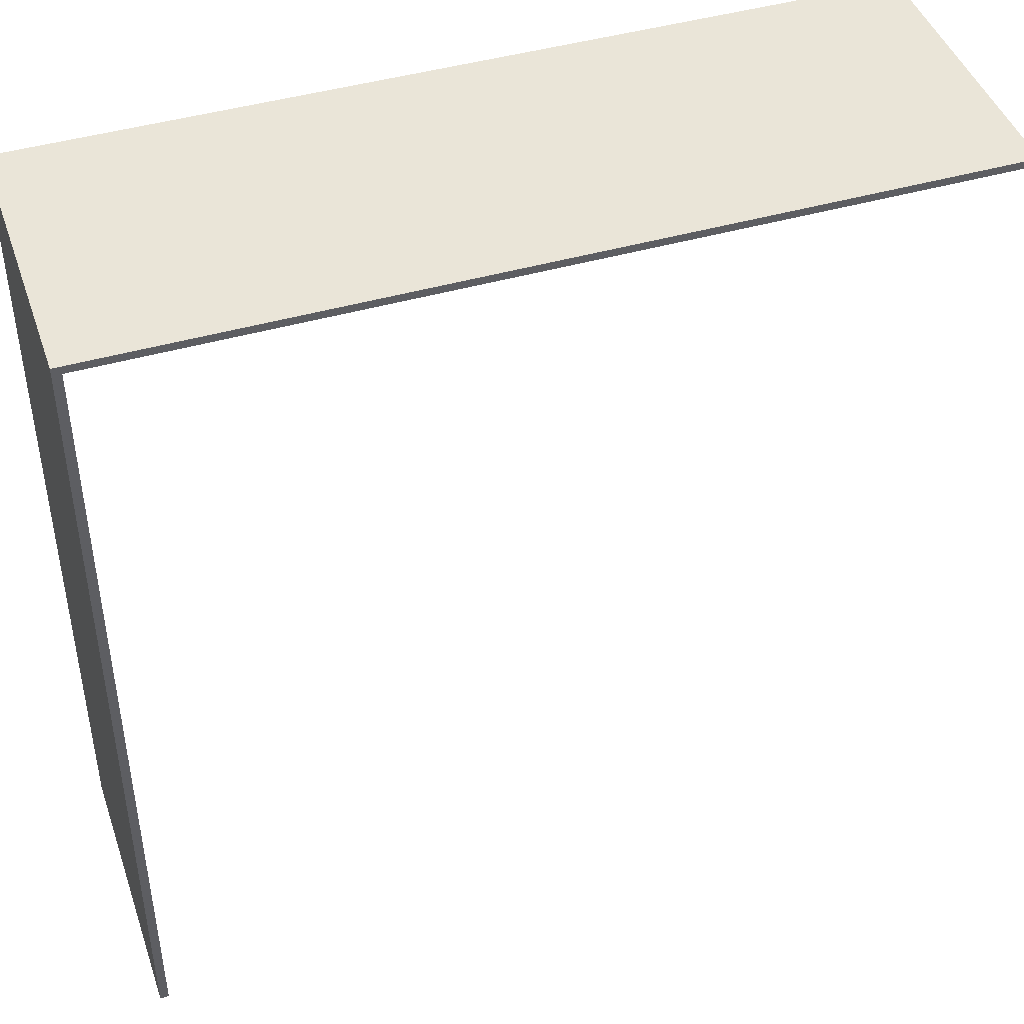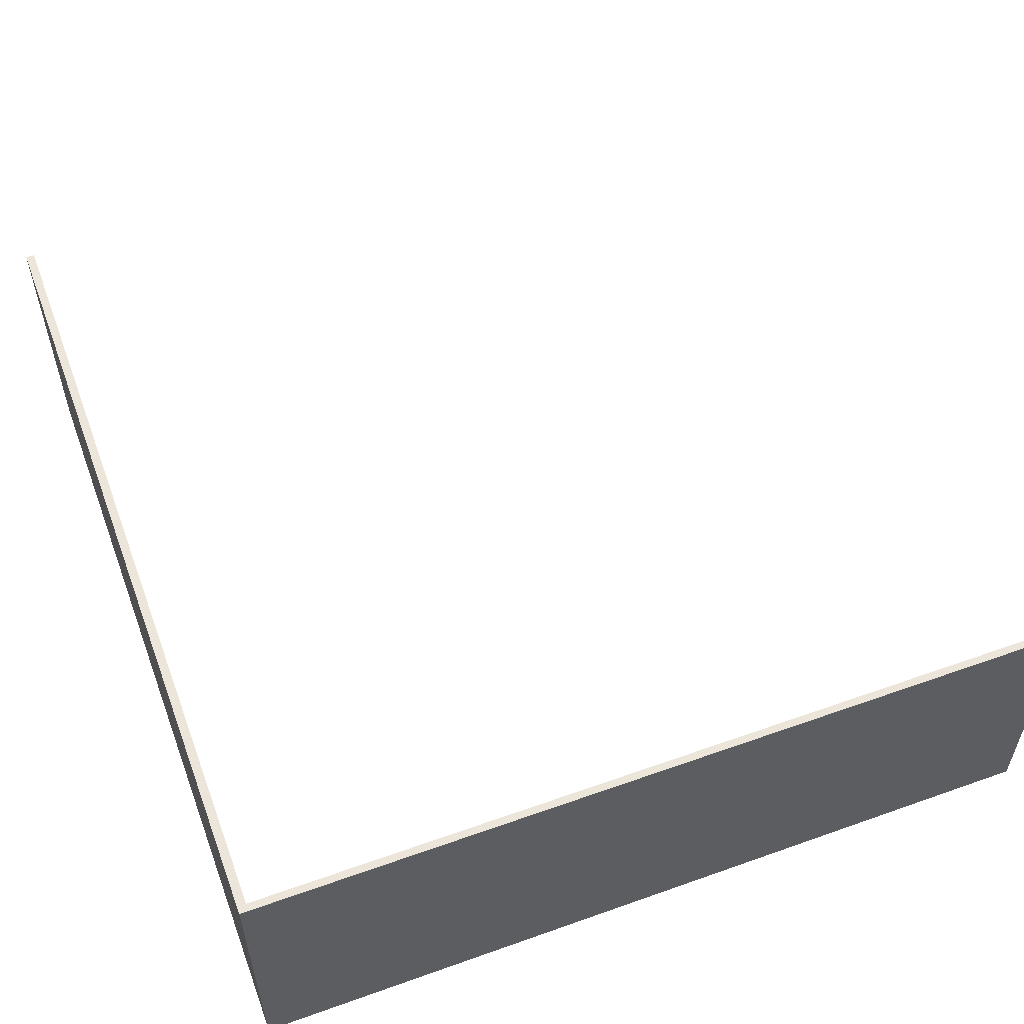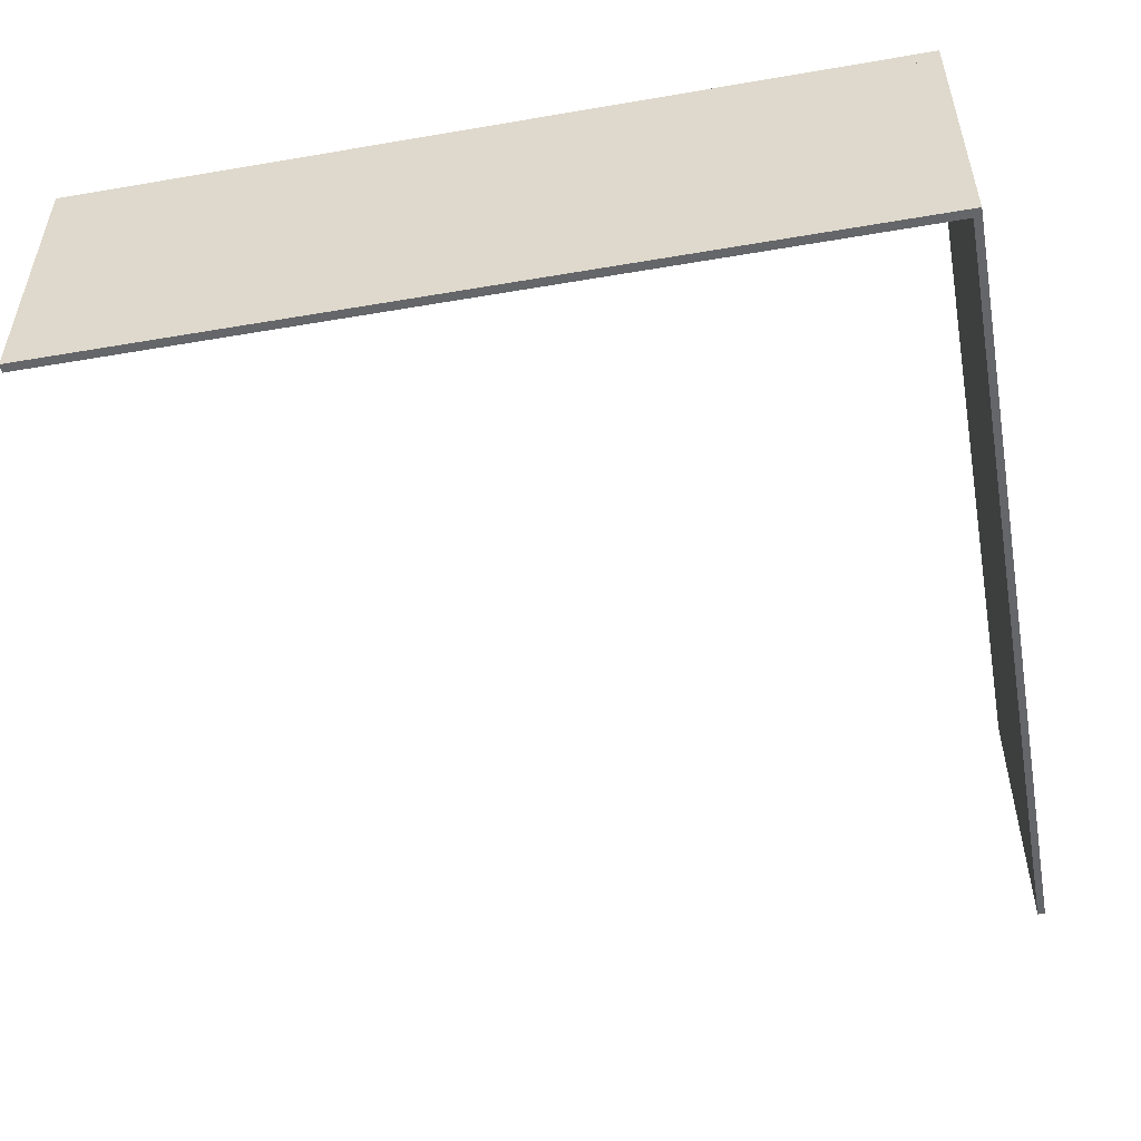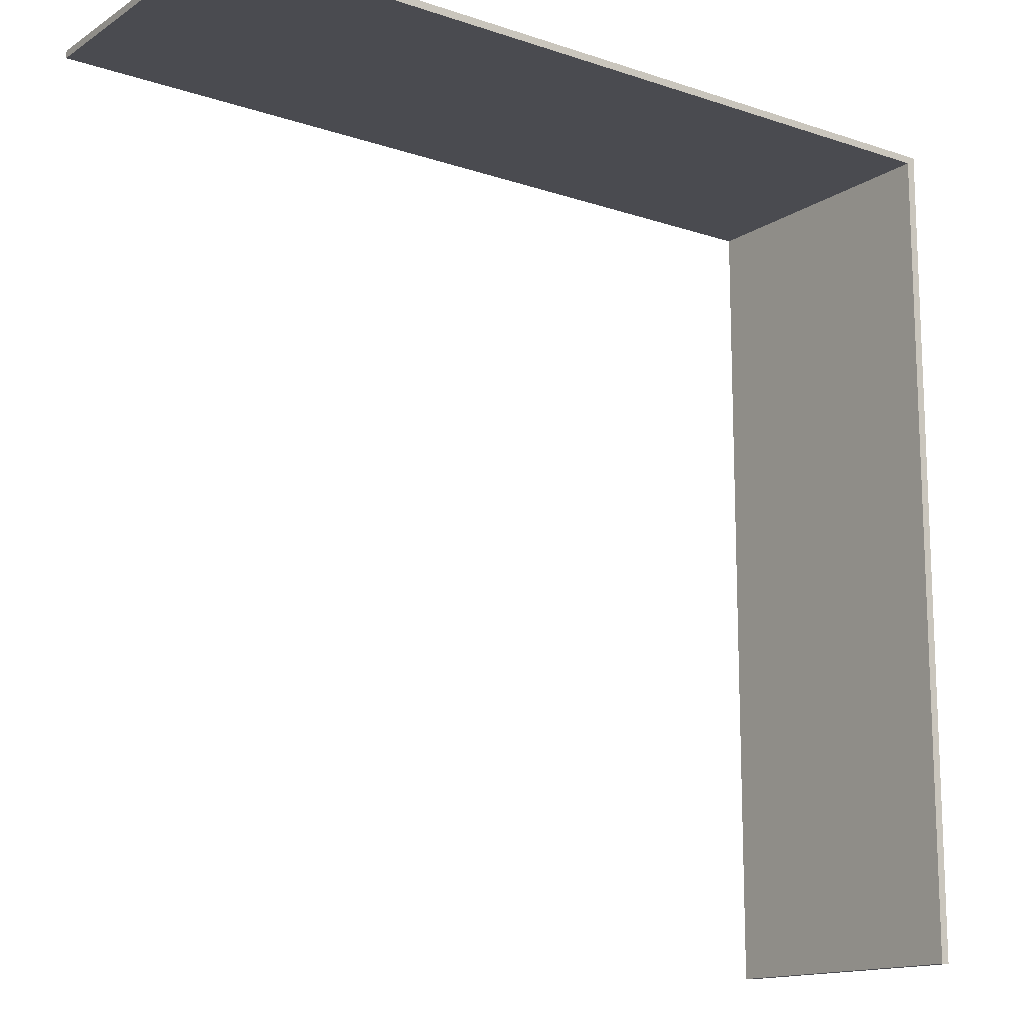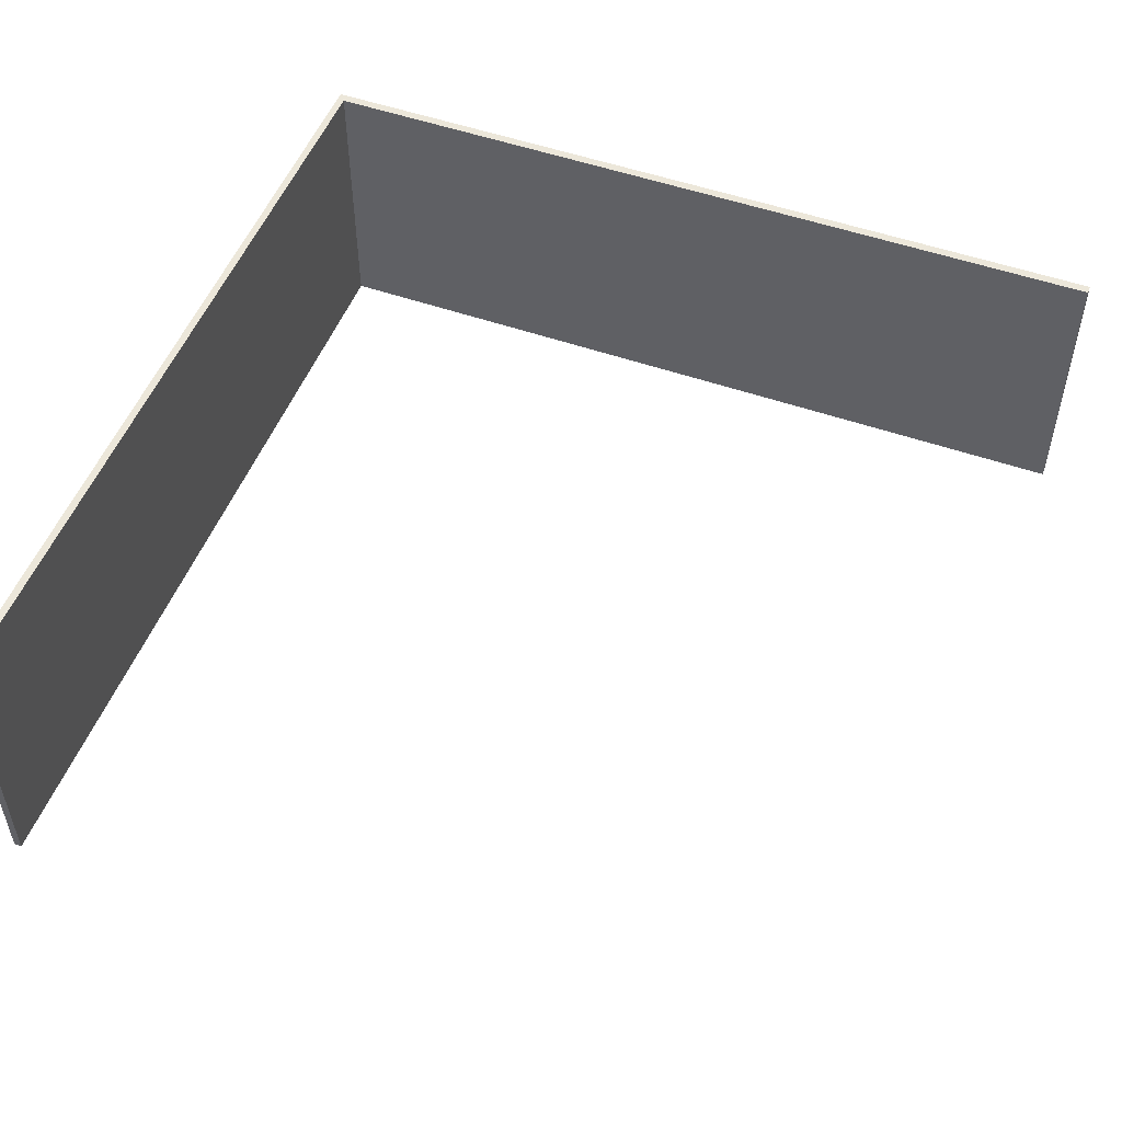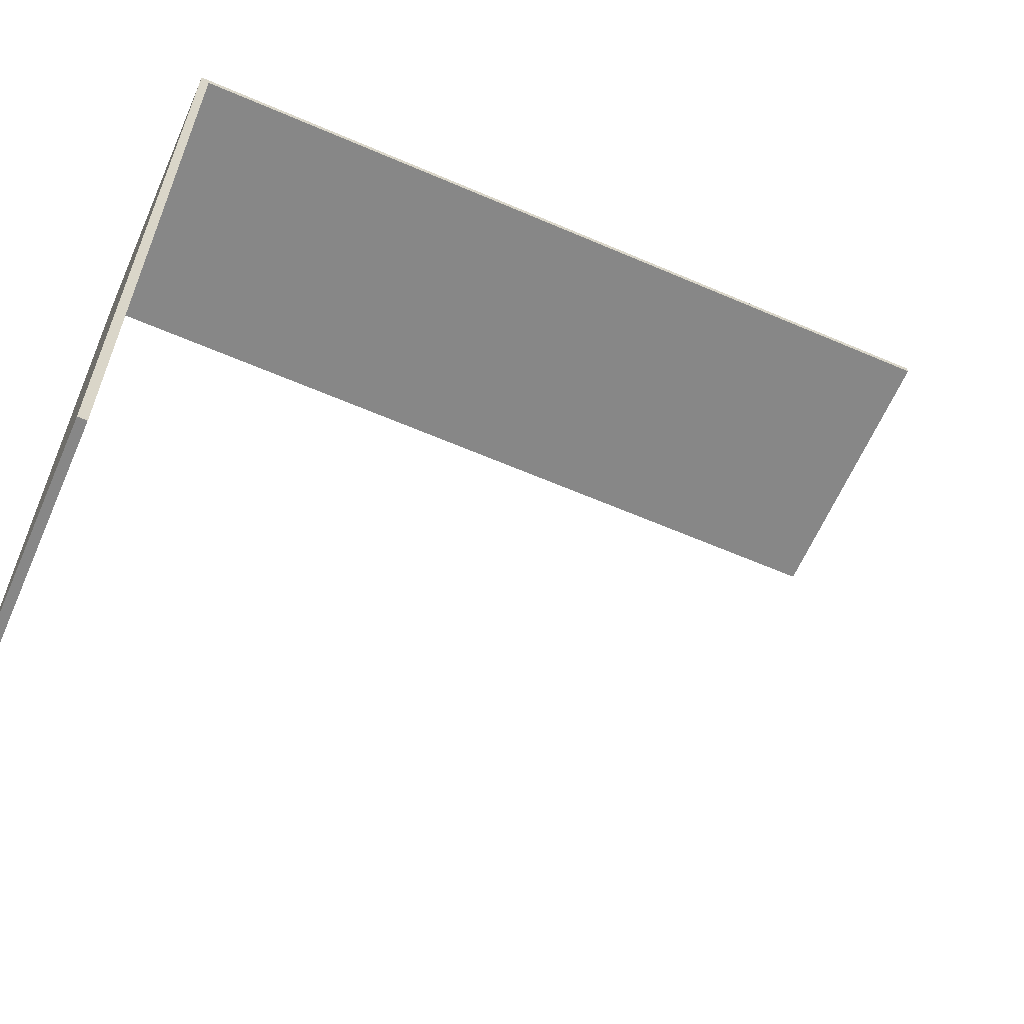
<metadata>
{"format":"obj","ext":"obj","renderer":"f3d","projection":"perspective","resolution":1024,"background":"white","views":[{"elev":44.6,"azim":-18.6,"up":"+Z"},{"elev":55.5,"azim":-20.5,"up":"+Y"},{"elev":-51.8,"azim":-79.5,"up":"+Y"},{"elev":-14.4,"azim":143.9,"up":"+Z"},{"elev":51.8,"azim":110.8,"up":"+Y"},{"elev":-62.5,"azim":-23.6,"up":"+Z"}]}
</metadata>
<code>
v -0.1302 -4.291 12.57
v 0.1302 -4.291 12.57
v -0.1302 4.291 12.57
v 0.1302 4.291 12.57
v -0.1302 4.291 -12.57
v 0.1302 4.291 -12.57
v -0.1302 -4.291 -12.57
v 0.1302 -4.291 -12.57
v 0.1302 -4.291 12.03
v 0.1302 -4.291 12.34
v 0.1302 4.291 12.03
v 0.1302 4.291 12.34
v 25.07 -4.291 12.57
v 25.07 4.291 12.57
v 25.07 -4.291 12.34
v 25.07 4.291 12.34
f 4 3 1 2 13 14
f 3 4 6 5
f 5 6 8 7
f 7 8 2 1
f 7 1 3 5
f 2 8 9 10
f 9 8 6 11 12 10
f 6 4 12 11
f 14 13 15 16
f 2 10 15 13
f 10 12 16 15
f 12 4 14 16

</code>
